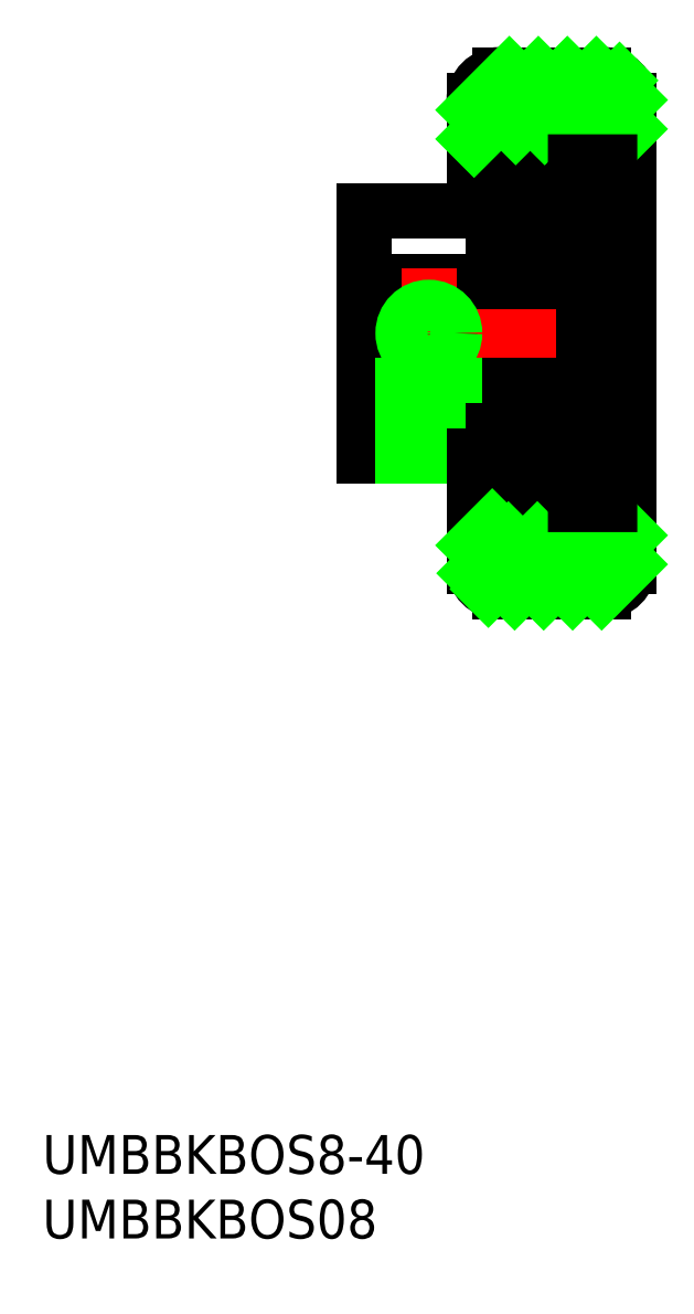
<metadata>
{"format":"dxf","ext":"dxf","renderer":"ezdxf+matplotlib","layout":"modelspace","background":"white","min_lineweight":24,"dpi":150}
</metadata>
<code>
0
SECTION
2
ENTITIES
0
INSERT
8
0
2
*U1
10
0
20
0
30
0
0
INSERT
8
0
2
*U2
10
0
20
0
30
0
0
LINE
8
CENTER
10
23.41
20
70.02
30
0
11
46.91
21
70.02
31
0
0
LINE
8
0
10
24.91
20
79.52
30
0
11
24.91
21
60.52
31
0
0
LINE
8
0
10
24.91
20
79.52
30
0
11
34.91
21
79.52
31
0
0
LINE
8
0
10
24.91
20
60.52
30
0
11
34.91
21
60.52
31
0
0
LINE
8
0
10
24.91
20
74.02
30
0
11
41.91
21
74.02
31
0
0
LINE
8
0
10
24.91
20
66.02
30
0
11
41.91
21
66.02
31
0
0
LINE
8
CENTER
10
29.91
20
58.52
30
0
11
29.91
21
75.02
31
0
0
LINE
8
0
10
28.29
20
66.02
30
0
11
28.29
21
60.52
31
0
0
LINE
8
0
10
31.53
20
66.02
30
0
11
31.53
21
60.52
31
0
0
LINE
8
0
10
31.91
20
66.02
30
0
11
31.91
21
60.52
31
0
0
LINE
8
0
10
27.91
20
66.02
30
0
11
27.91
21
60.52
31
0
0
CIRCLE
8
0
10
29.91
20
70.02
30
0
40
1.621
0
CIRCLE
8
0
10
29.91
20
70.02
30
0
40
2
0
LINE
8
0
10
43.91
20
85.72
30
0
11
43.91
21
54.32
31
0
0
LINE
8
0
10
34.91
20
85.72
30
0
11
34.91
21
77.52
31
0
0
CIRCLE
8
0
10
39.41
20
58.27
30
0
40
2.381
0
LINE
8
0
10
34.91
20
56.77
30
0
11
37.56
21
56.77
31
0
0
LINE
8
0
10
34.91
20
62.52
30
0
11
43.91
21
62.52
31
0
0
LINE
8
0
10
34.91
20
59.77
30
0
11
37.56
21
59.77
31
0
0
LINE
8
0
10
36.49
20
62.52
30
0
11
36.49
21
62.52
31
0
0
LINE
8
0
10
37.46
20
62.52
30
0
11
37.46
21
62.52
31
0
0
CIRCLE
8
0
10
39.41
20
81.77
30
0
40
2.381
0
LINE
8
0
10
34.91
20
77.52
30
0
11
43.91
21
77.52
31
0
0
LINE
8
0
10
34.91
20
83.27
30
0
11
37.56
21
83.27
31
0
0
LINE
8
0
10
34.91
20
80.27
30
0
11
37.56
21
80.27
31
0
0
LINE
8
0
10
43.61
20
86.02
30
0
11
35.21
21
86.02
31
0
0
ARC
8
0
10
35.21
20
85.72
30
0
40
0.3
50
90
51
180
0
ARC
8
0
10
43.61
20
85.72
30
0
40
0.3
50
0
51
90
0
ARC
8
0
10
43.61
20
77.82
30
0
40
0.3
50
270
51
0
0
ARC
8
0
10
35.21
20
77.82
30
0
40
0.3
50
180
51
270
0
ARC
8
0
10
35.21
20
54.32
30
0
40
0.3
50
180
51
270
0
ARC
8
0
10
43.61
20
54.32
30
0
40
0.3
50
270
51
0
0
ARC
8
0
10
43.61
20
62.22
30
0
40
0.3
50
0
51
90
0
ARC
8
0
10
35.21
20
62.22
30
0
40
0.3
50
90
51
180
0
LINE
8
0
10
35.21
20
54.02
30
0
11
43.61
21
54.02
31
0
0
LINE
8
0
10
45.41
20
88.02
30
0
11
45.41
21
52.02
31
0
0
LINE
8
0
10
33.41
20
88.02
30
0
11
33.41
21
79.52
31
0
0
LINE
8
0
10
35.41
20
90.02
30
0
11
43.41
21
90.02
31
0
0
LINE
8
0
10
35.41
20
50.02
30
0
11
43.41
21
50.02
31
0
0
ARC
8
0
10
43.41
20
88.02
30
0
40
2
50
0
51
90
0
ARC
8
0
10
35.41
20
88.02
30
0
40
2
50
90
51
180
0
ARC
8
0
10
43.41
20
52.02
30
0
40
2
50
270
51
360
0
ARC
8
0
10
35.41
20
52.02
30
0
40
2
50
180
51
270
0
LINE
8
0
10
33.41
20
85.02
30
0
11
34.91
21
85.02
31
0
0
LINE
8
0
10
33.41
20
55.02
30
0
11
34.91
21
55.02
31
0
0
LINE
8
0
10
43.91
20
85.02
30
0
11
45.41
21
85.02
31
0
0
LINE
8
0
10
43.91
20
55.02
30
0
11
45.41
21
55.02
31
0
0
LINE
8
0
10
33.41
20
60.52
30
0
11
33.41
21
52.02
31
0
0
LINE
8
0
10
34.91
20
62.52
30
0
11
34.91
21
54.32
31
0
0
LINE
8
0
10
41.91
20
76.02
30
0
11
41.91
21
64.02
31
0
0
LINE
8
0
10
41.91
20
76.02
30
0
11
43.91
21
77.18
31
0
0
LINE
8
0
10
41.91
20
64.02
30
0
11
43.91
21
62.87
31
0
0
LINE
8
0
10
33.41
20
87.29
30
0
11
36.14
21
90.02
31
0
0
LINE
8
0
10
33.41
20
85.05
30
0
11
38.39
21
90.02
31
0
0
LINE
8
0
10
36.63
20
86.02
30
0
11
40.63
21
90.02
31
0
0
LINE
8
0
10
38.88
20
86.02
30
0
11
42.88
21
90.02
31
0
0
LINE
8
0
10
41.12
20
86.02
30
0
11
44.67
21
89.58
31
0
0
LINE
8
0
10
43.37
20
86.02
30
0
11
45.41
21
88.07
31
0
0
LINE
8
0
10
44.61
20
85.02
30
0
11
45.41
21
85.82
31
0
0
LINE
8
0
10
33.41
20
53.62
30
0
11
34.82
21
55.02
31
0
0
LINE
8
0
10
33.49
20
51.45
30
0
11
36.06
21
54.02
31
0
0
LINE
8
0
10
34.52
20
50.23
30
0
11
38.31
21
54.02
31
0
0
LINE
8
0
10
36.55
20
50.02
30
0
11
40.55
21
54.02
31
0
0
LINE
8
0
10
38.8
20
50.02
30
0
11
42.8
21
54.02
31
0
0
LINE
8
0
10
41.04
20
50.02
30
0
11
45.41
21
54.39
31
0
0
LINE
8
0
10
43.29
20
50.02
30
0
11
45.41
21
52.15
31
0
0
LINE
8
0
10
41.26
20
80.27
30
0
11
43.91
21
80.27
31
0
0
LINE
8
0
10
41.26
20
83.27
30
0
11
43.91
21
83.27
31
0
0
LINE
8
0
10
41.26
20
56.77
30
0
11
43.91
21
56.77
31
0
0
LINE
8
0
10
41.26
20
59.77
30
0
11
43.91
21
59.77
31
0
0
ENDSEC
0
EOF

</code>
